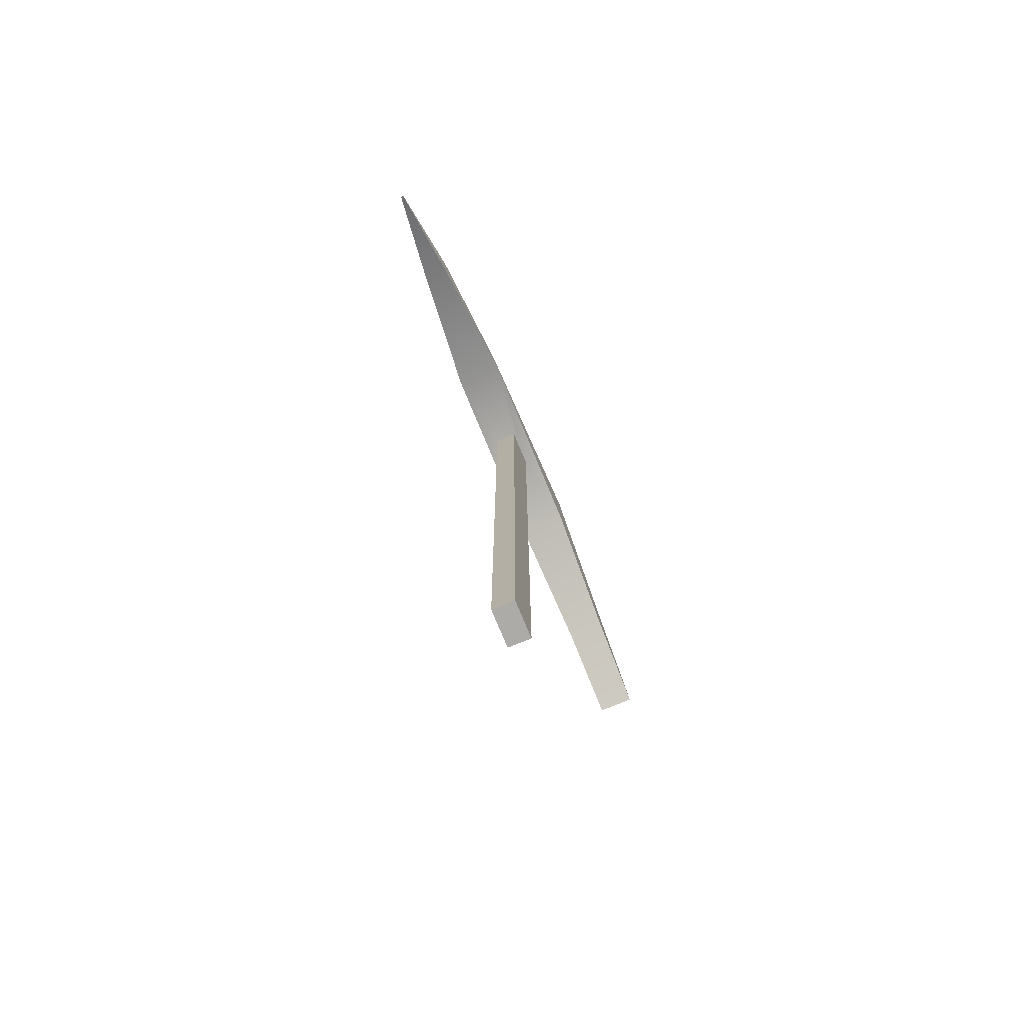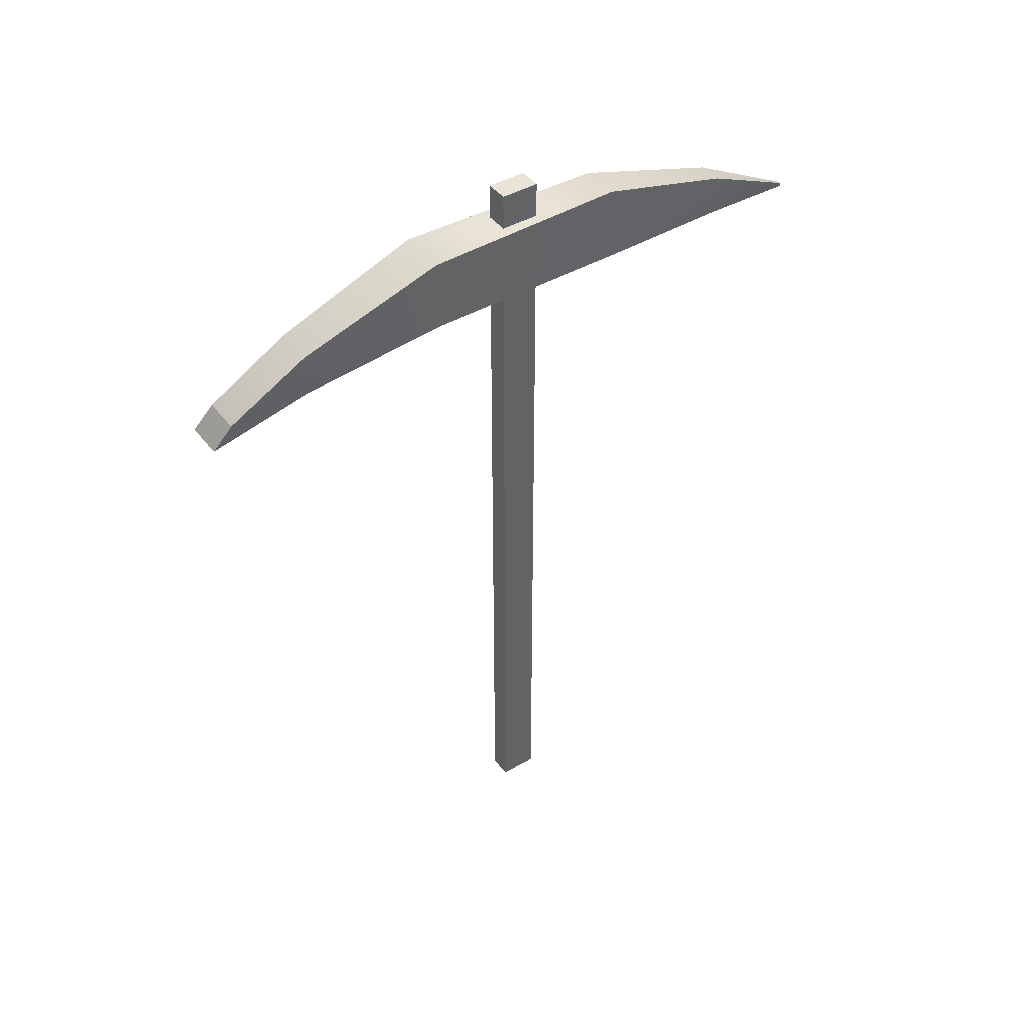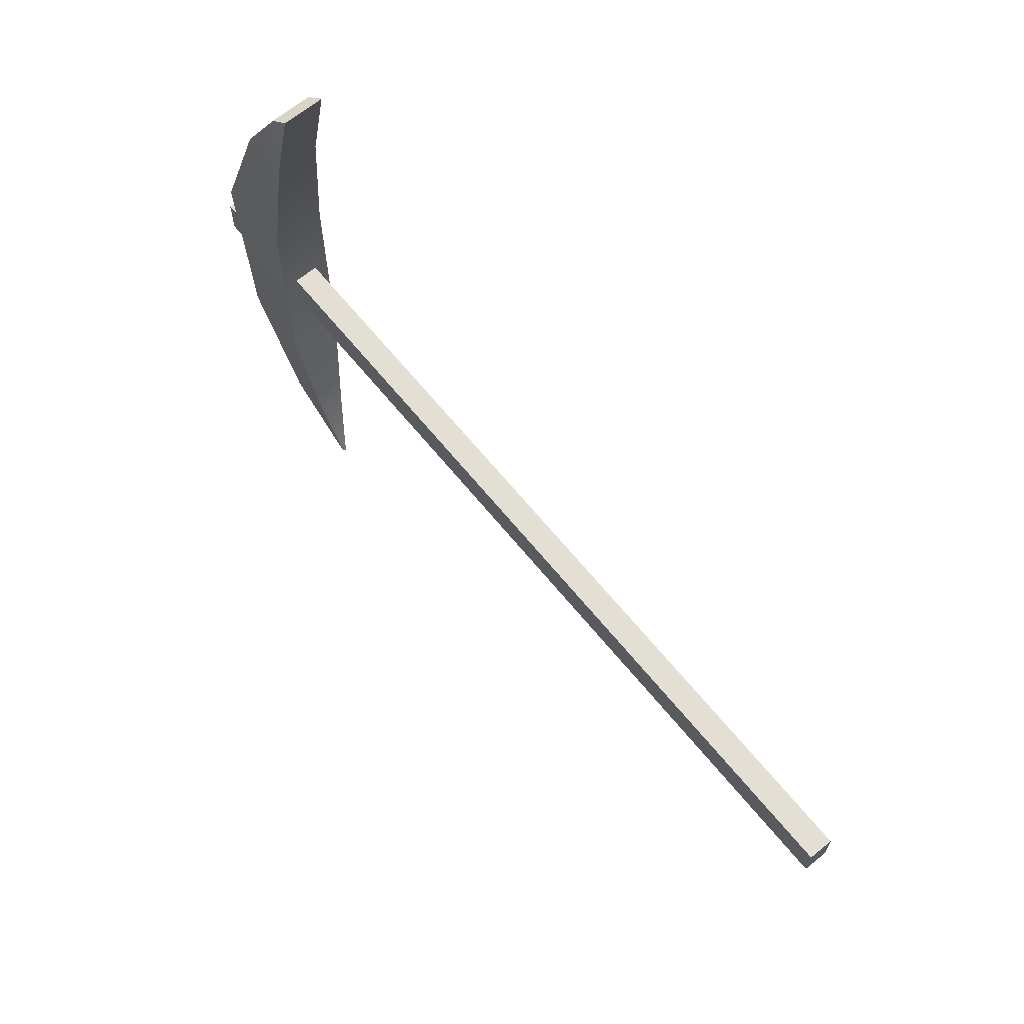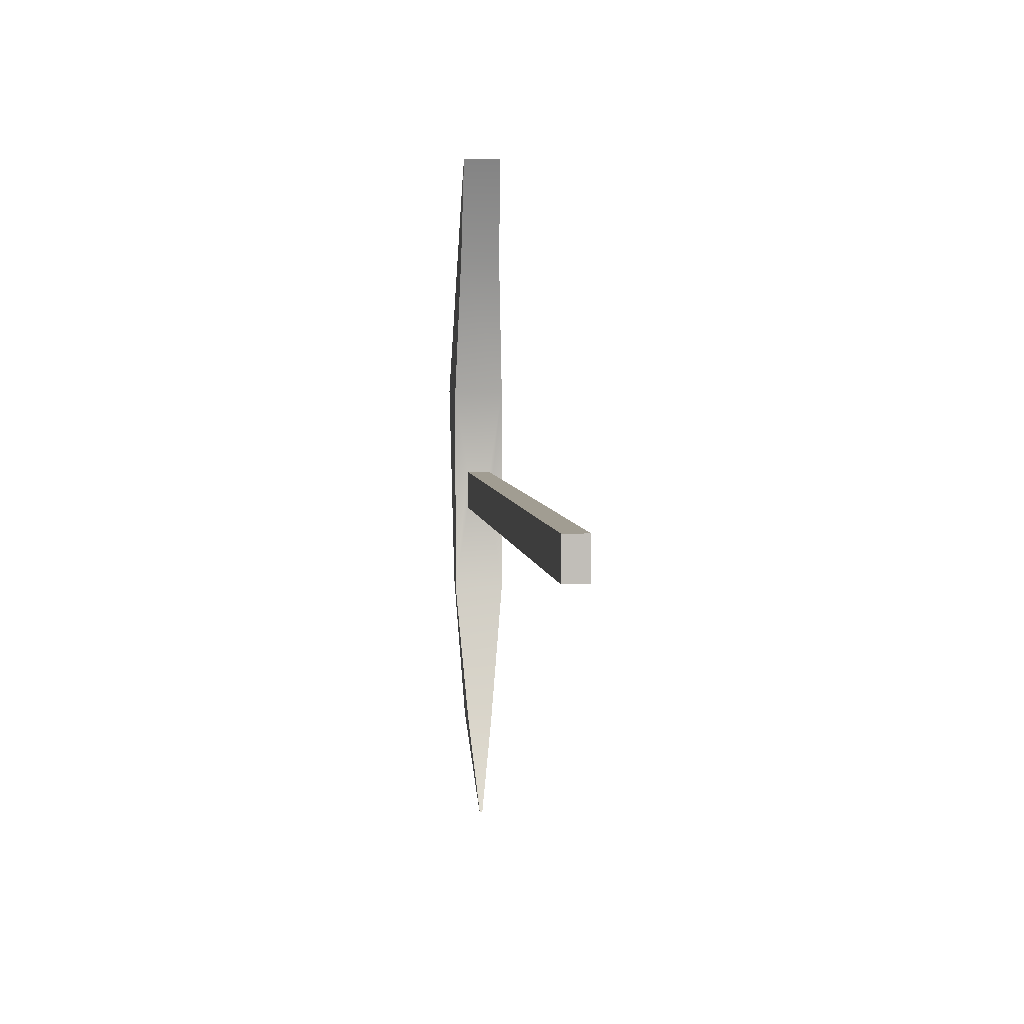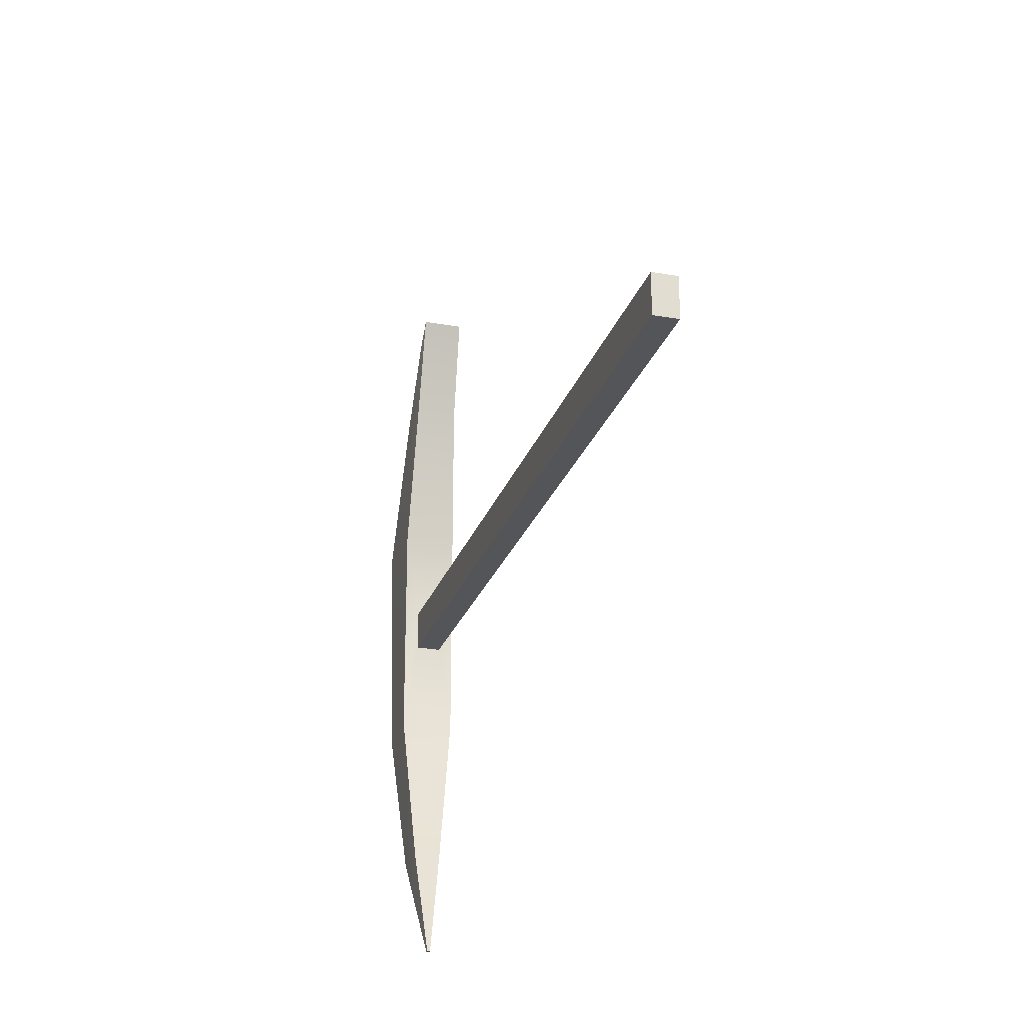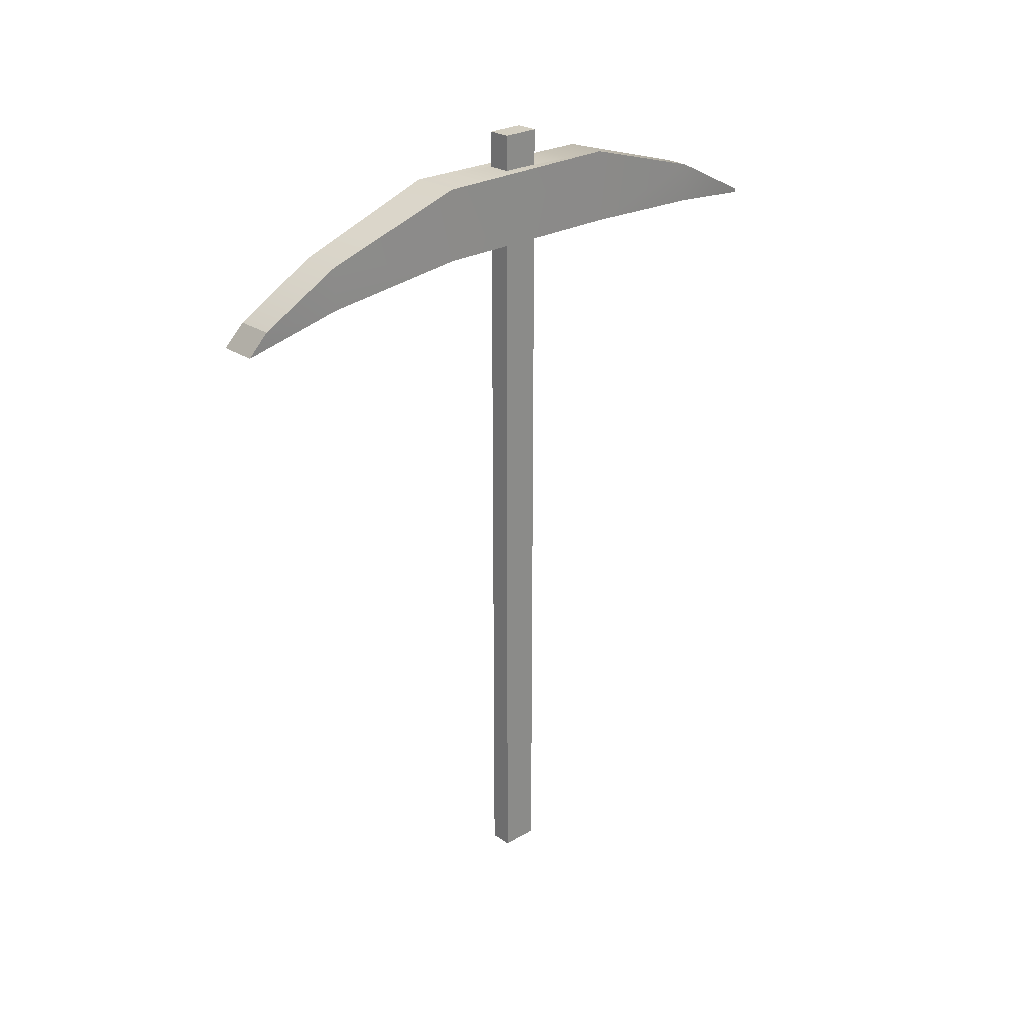
<metadata>
{"format":"obj","ext":"obj","renderer":"f3d","projection":"perspective","resolution":1024,"background":"white","views":[{"elev":-76.3,"azim":-157.5,"up":"+Y"},{"elev":43.0,"azim":55.4,"up":"+Y"},{"elev":66.3,"azim":-39.3,"up":"+Z"},{"elev":4.6,"azim":-6.5,"up":"+Z"},{"elev":-24.4,"azim":-16.2,"up":"+Z"},{"elev":25.3,"azim":47.2,"up":"+Y"}]}
</metadata>
<code>
v -0.01817 3.904 0.07765
v -0.01817 -0.01232 0.07765
v 0.08769 3.904 0.07765
v 0.08769 -0.01232 0.07765
v 0.08769 3.904 -0.09843
v 0.08769 -0.01232 -0.09843
v -0.01817 3.904 -0.09843
v -0.01817 -0.01232 -0.09843
v 0.08769 3.738 0.07765
v 0.08769 3.738 -0.09843
v -0.01817 3.738 -0.09843
v -0.01817 3.738 0.07765
v 0.08769 3.404 0.07765
v 0.08769 3.404 -0.09843
v -0.01817 3.404 -0.09843
v -0.01817 3.404 0.07765
v 0.15 3.738 0.4705
v 0.15 3.404 0.4705
v 0.15 3.404 -0.4913
v 0.1273 3.738 -0.4913
v -0.0578 3.738 -0.4913
v -0.08051 3.404 -0.4913
v -0.08051 3.738 0.4705
v -0.08051 3.404 0.4705
v 0.09233 3.545 -1.147
v -0.0228 3.545 -1.147
v 0.09233 3.36 -1.147
v -0.0228 3.36 -1.147
v -0.05776 3.513 1.133
v 0.1273 3.513 1.133
v -0.05776 3.317 1.133
v 0.1273 3.317 1.133
v 0.0414 3.321 -1.605
v 0.02812 3.321 -1.605
v 0.04123 3.305 -1.606
v 0.0283 3.305 -1.606
v -0.0522 3.306 1.503
v 0.1217 3.306 1.503
v -0.05339 3.212 1.598
v 0.1229 3.212 1.598
g Dragon_Pick:pCube2
f 1 12 3
f 3 12 9
f 3 9 5
f 5 9 10
f 5 10 7
f 7 10 11
f 7 11 1
f 1 11 12
f 2 8 4
f 4 8 6
f 7 1 5
f 5 1 3
f 17 18 20
f 20 18 19
f 34 33 36
f 36 33 35
f 23 21 24
f 24 21 22
f 38 37 40
f 40 37 39
f 13 4 14
f 14 4 6
f 15 14 8
f 8 14 6
f 16 15 2
f 2 15 8
f 13 16 4
f 4 16 2
f 13 14 18
f 18 14 19
f 10 9 20
f 20 9 17
f 11 10 21
f 21 10 20
f 14 15 19
f 19 15 22
f 12 11 23
f 23 11 21
f 15 16 22
f 22 16 24
f 9 12 17
f 17 12 23
f 16 13 24
f 24 13 18
f 21 20 26
f 26 20 25
f 20 19 25
f 25 19 27
f 19 22 27
f 27 22 28
f 21 26 22
f 22 26 28
f 17 23 30
f 30 23 29
f 23 24 29
f 29 24 31
f 24 18 31
f 31 18 32
f 17 30 18
f 18 30 32
f 26 25 34
f 34 25 33
f 25 27 33
f 33 27 35
f 27 28 35
f 35 28 36
f 26 34 28
f 28 34 36
f 30 29 38
f 38 29 37
f 29 31 37
f 37 31 39
f 31 32 39
f 39 32 40
f 30 38 32
f 32 38 40

</code>
